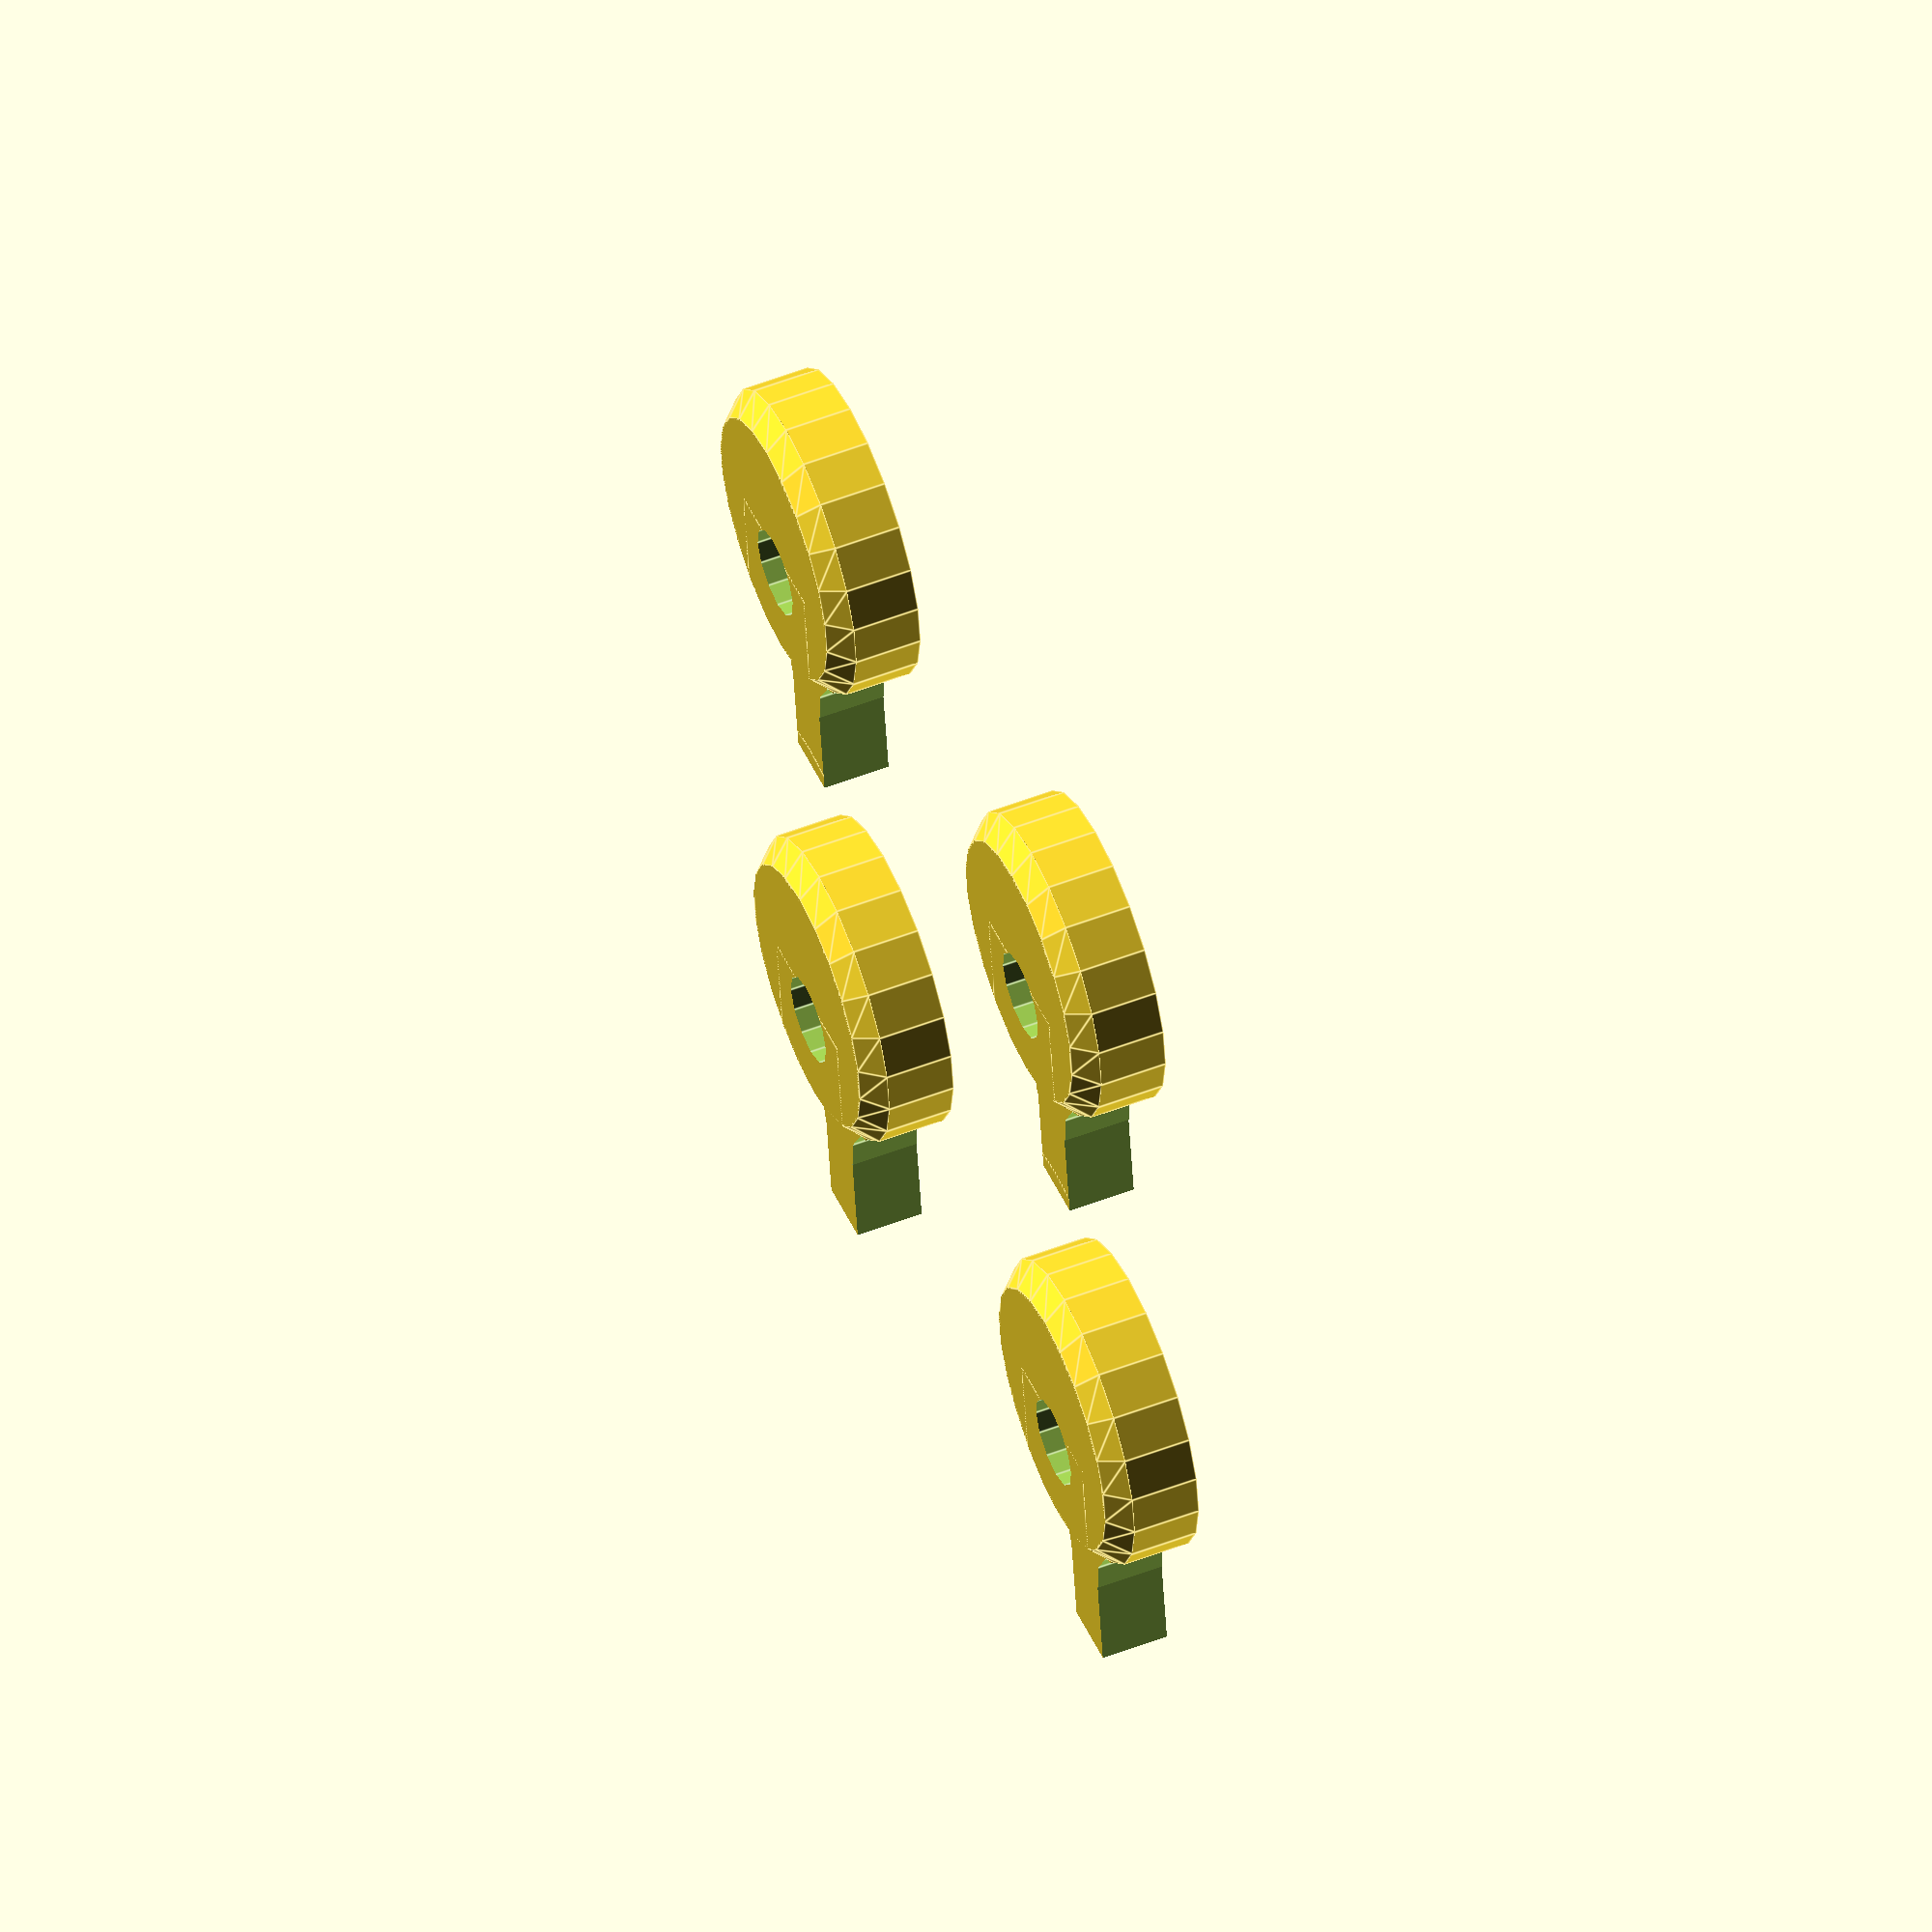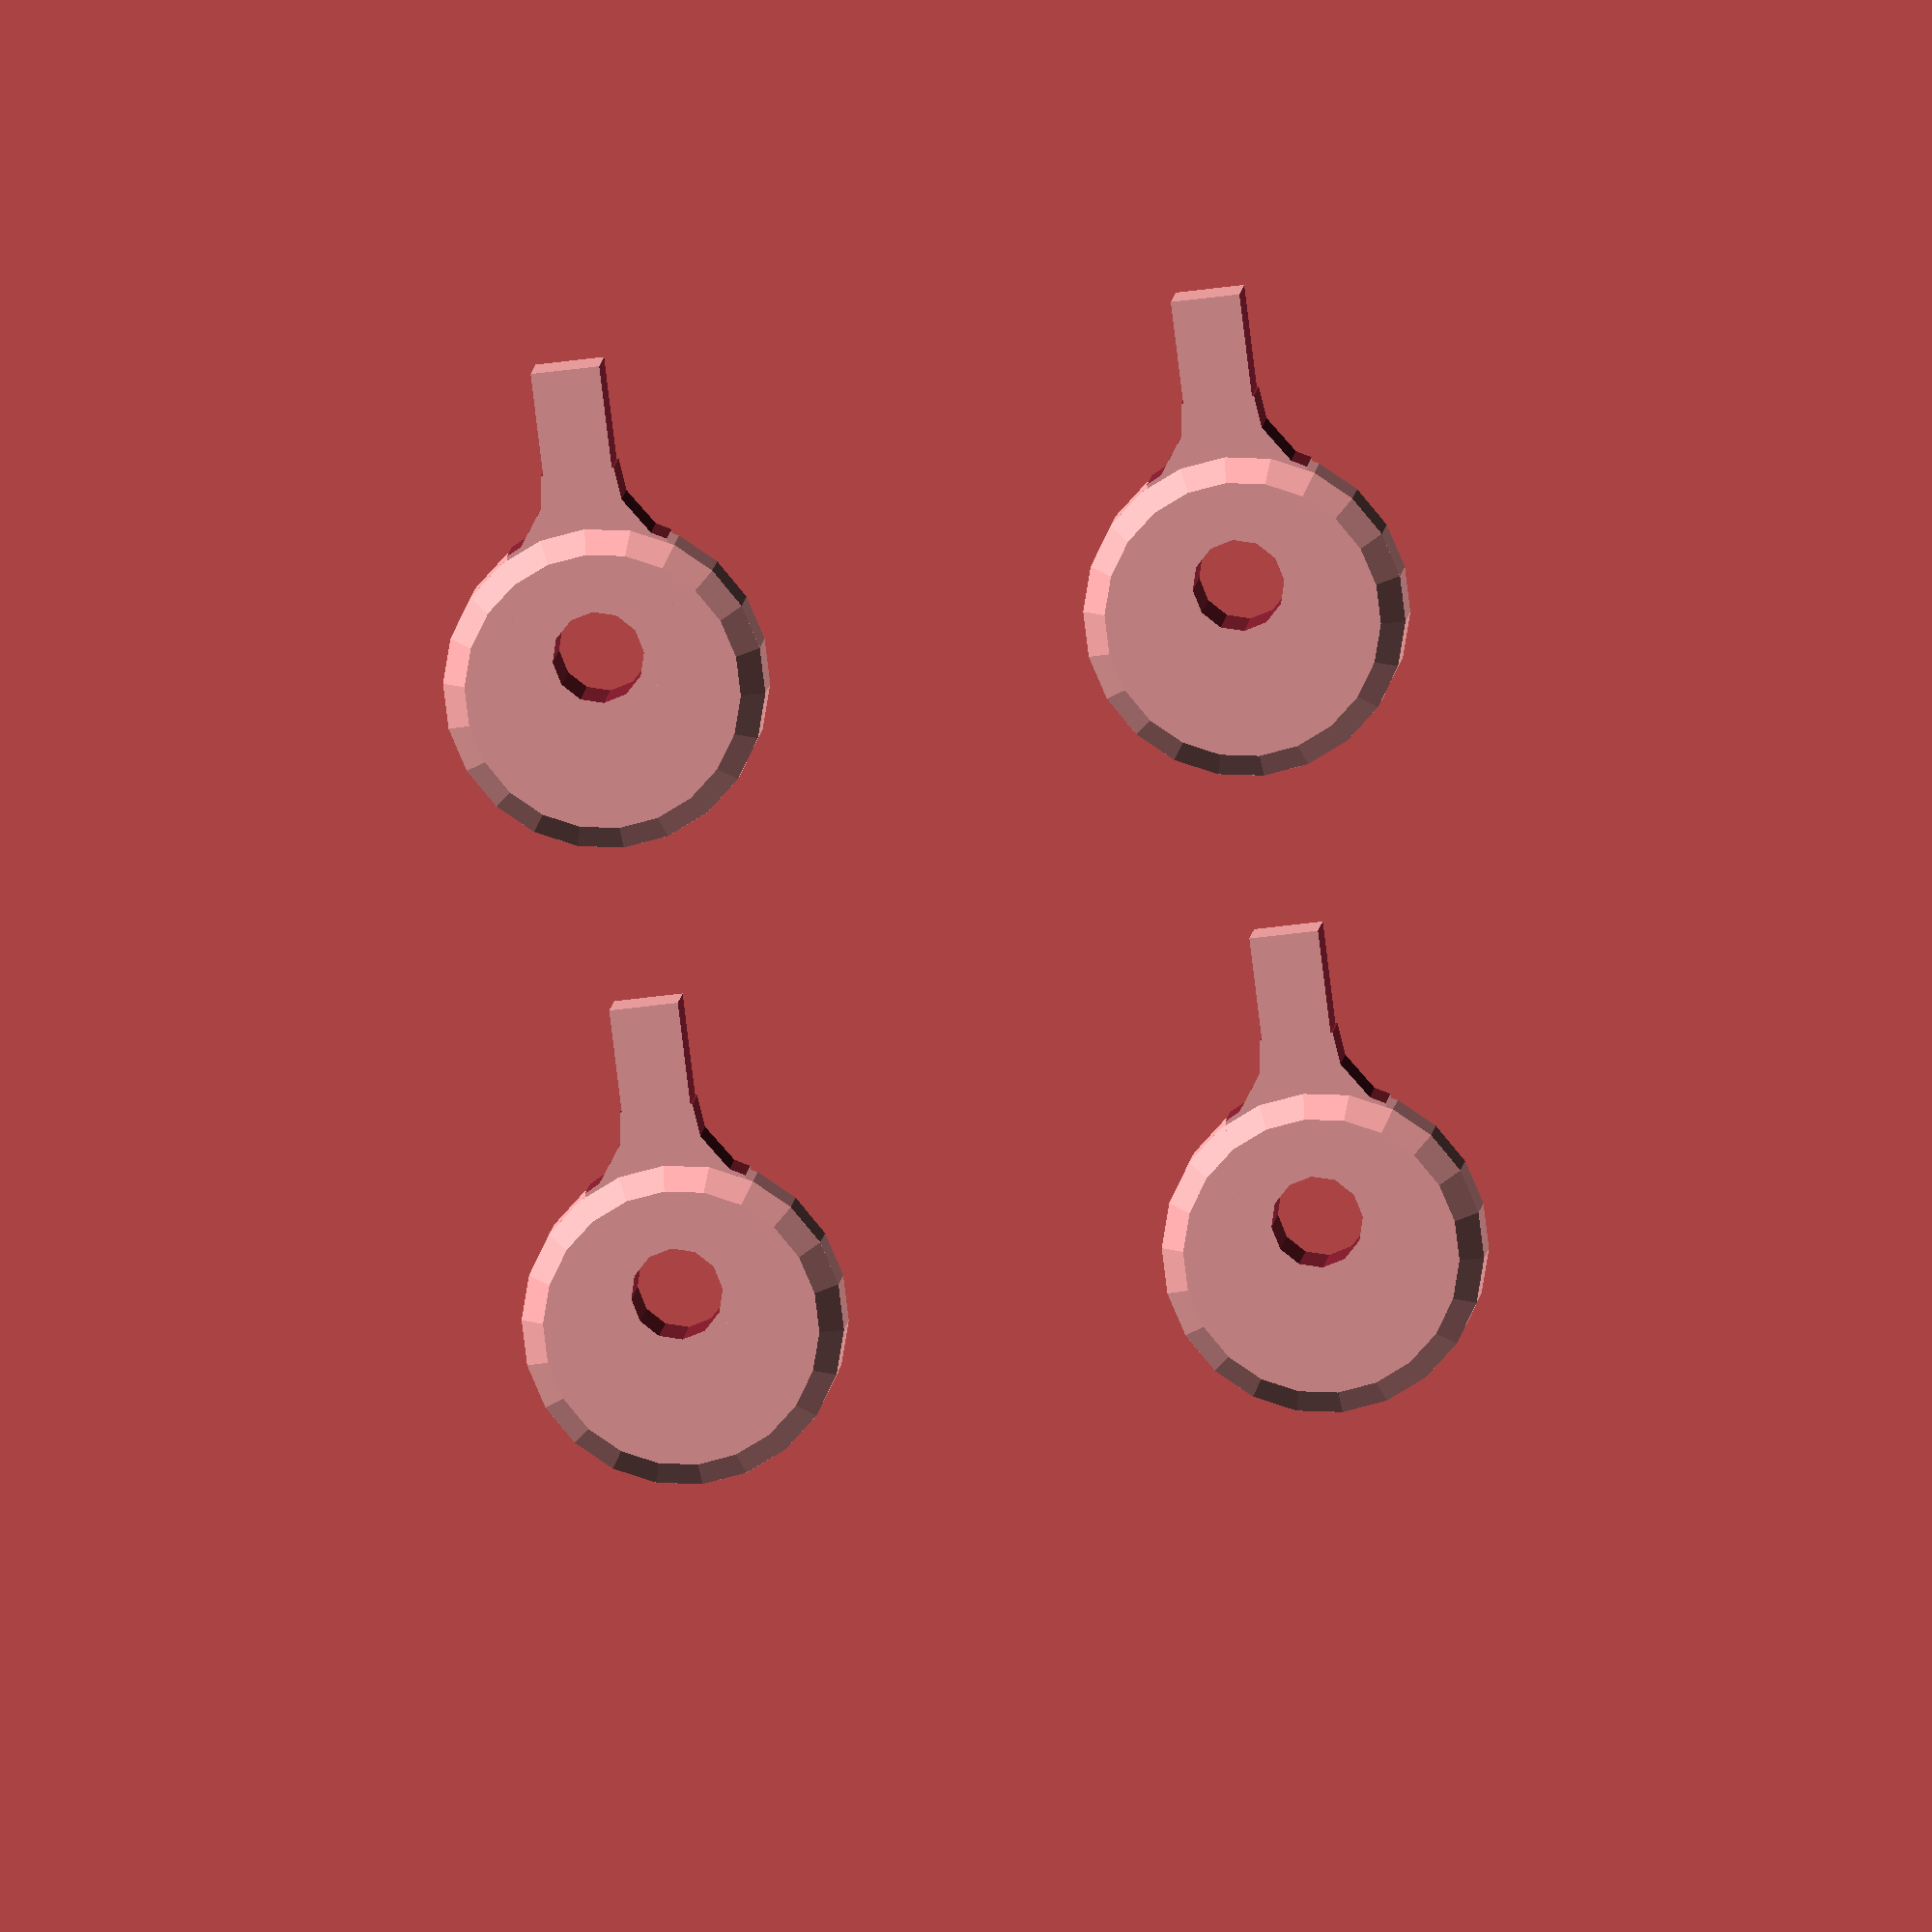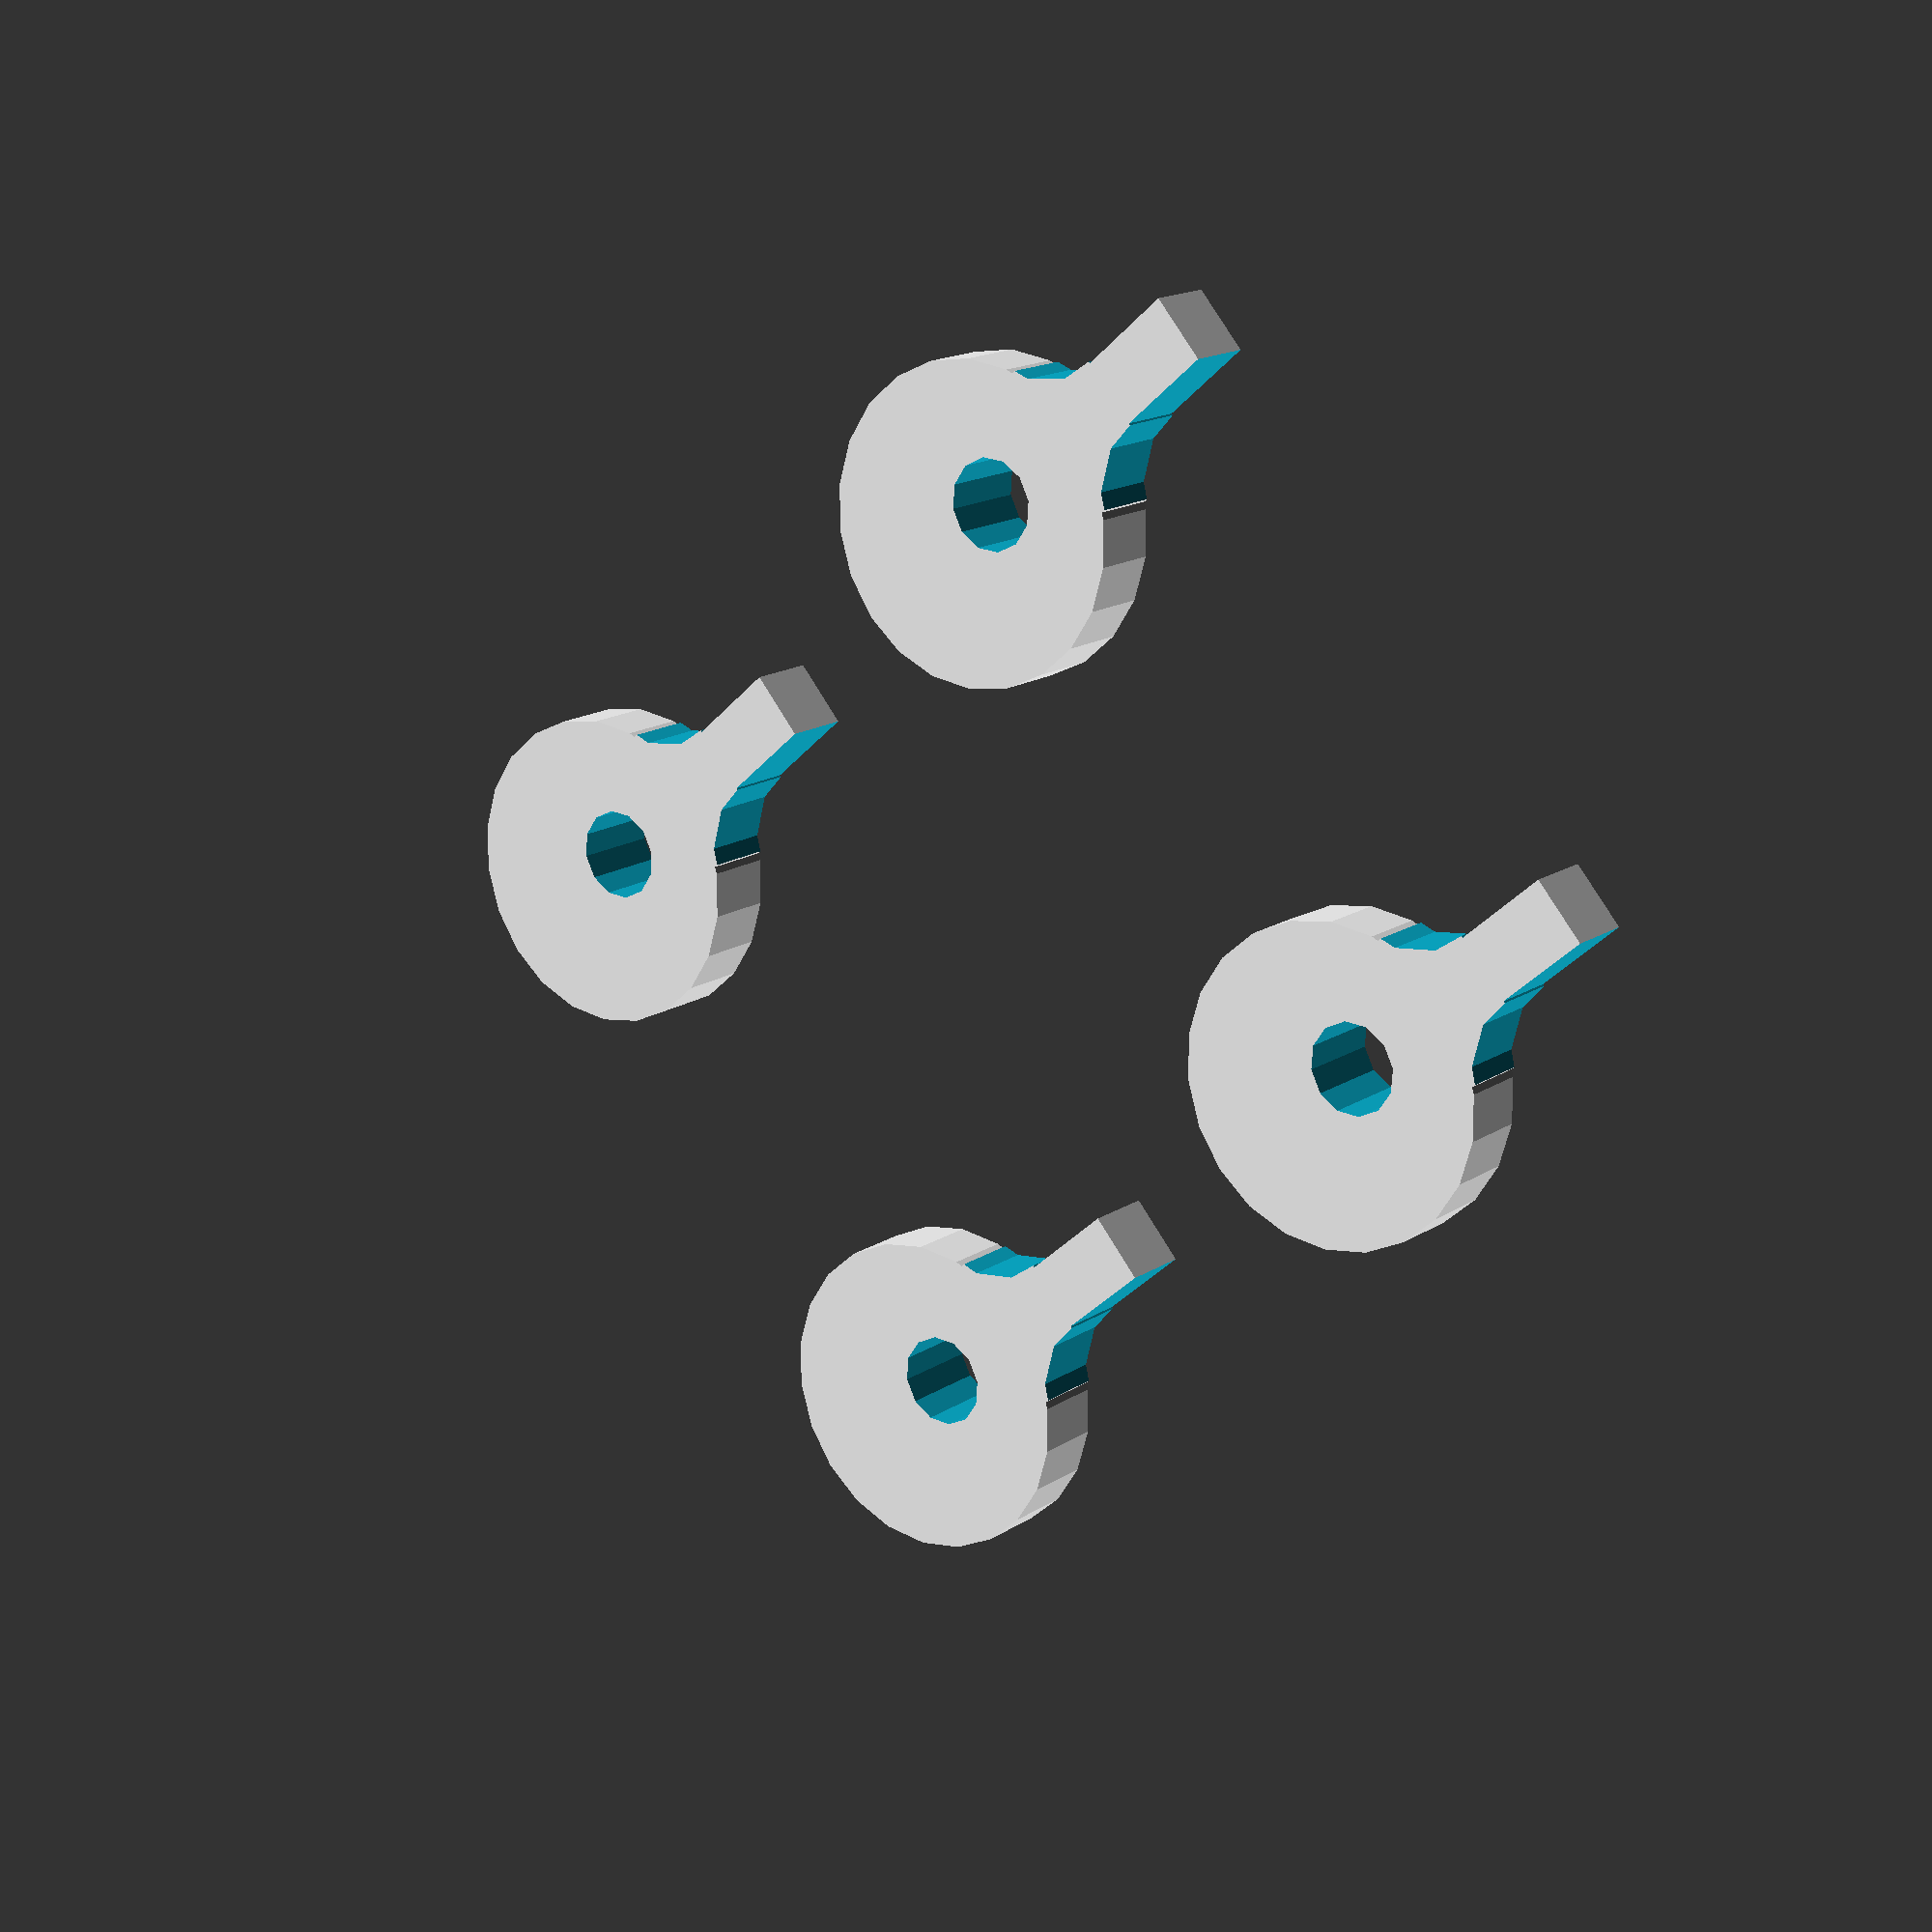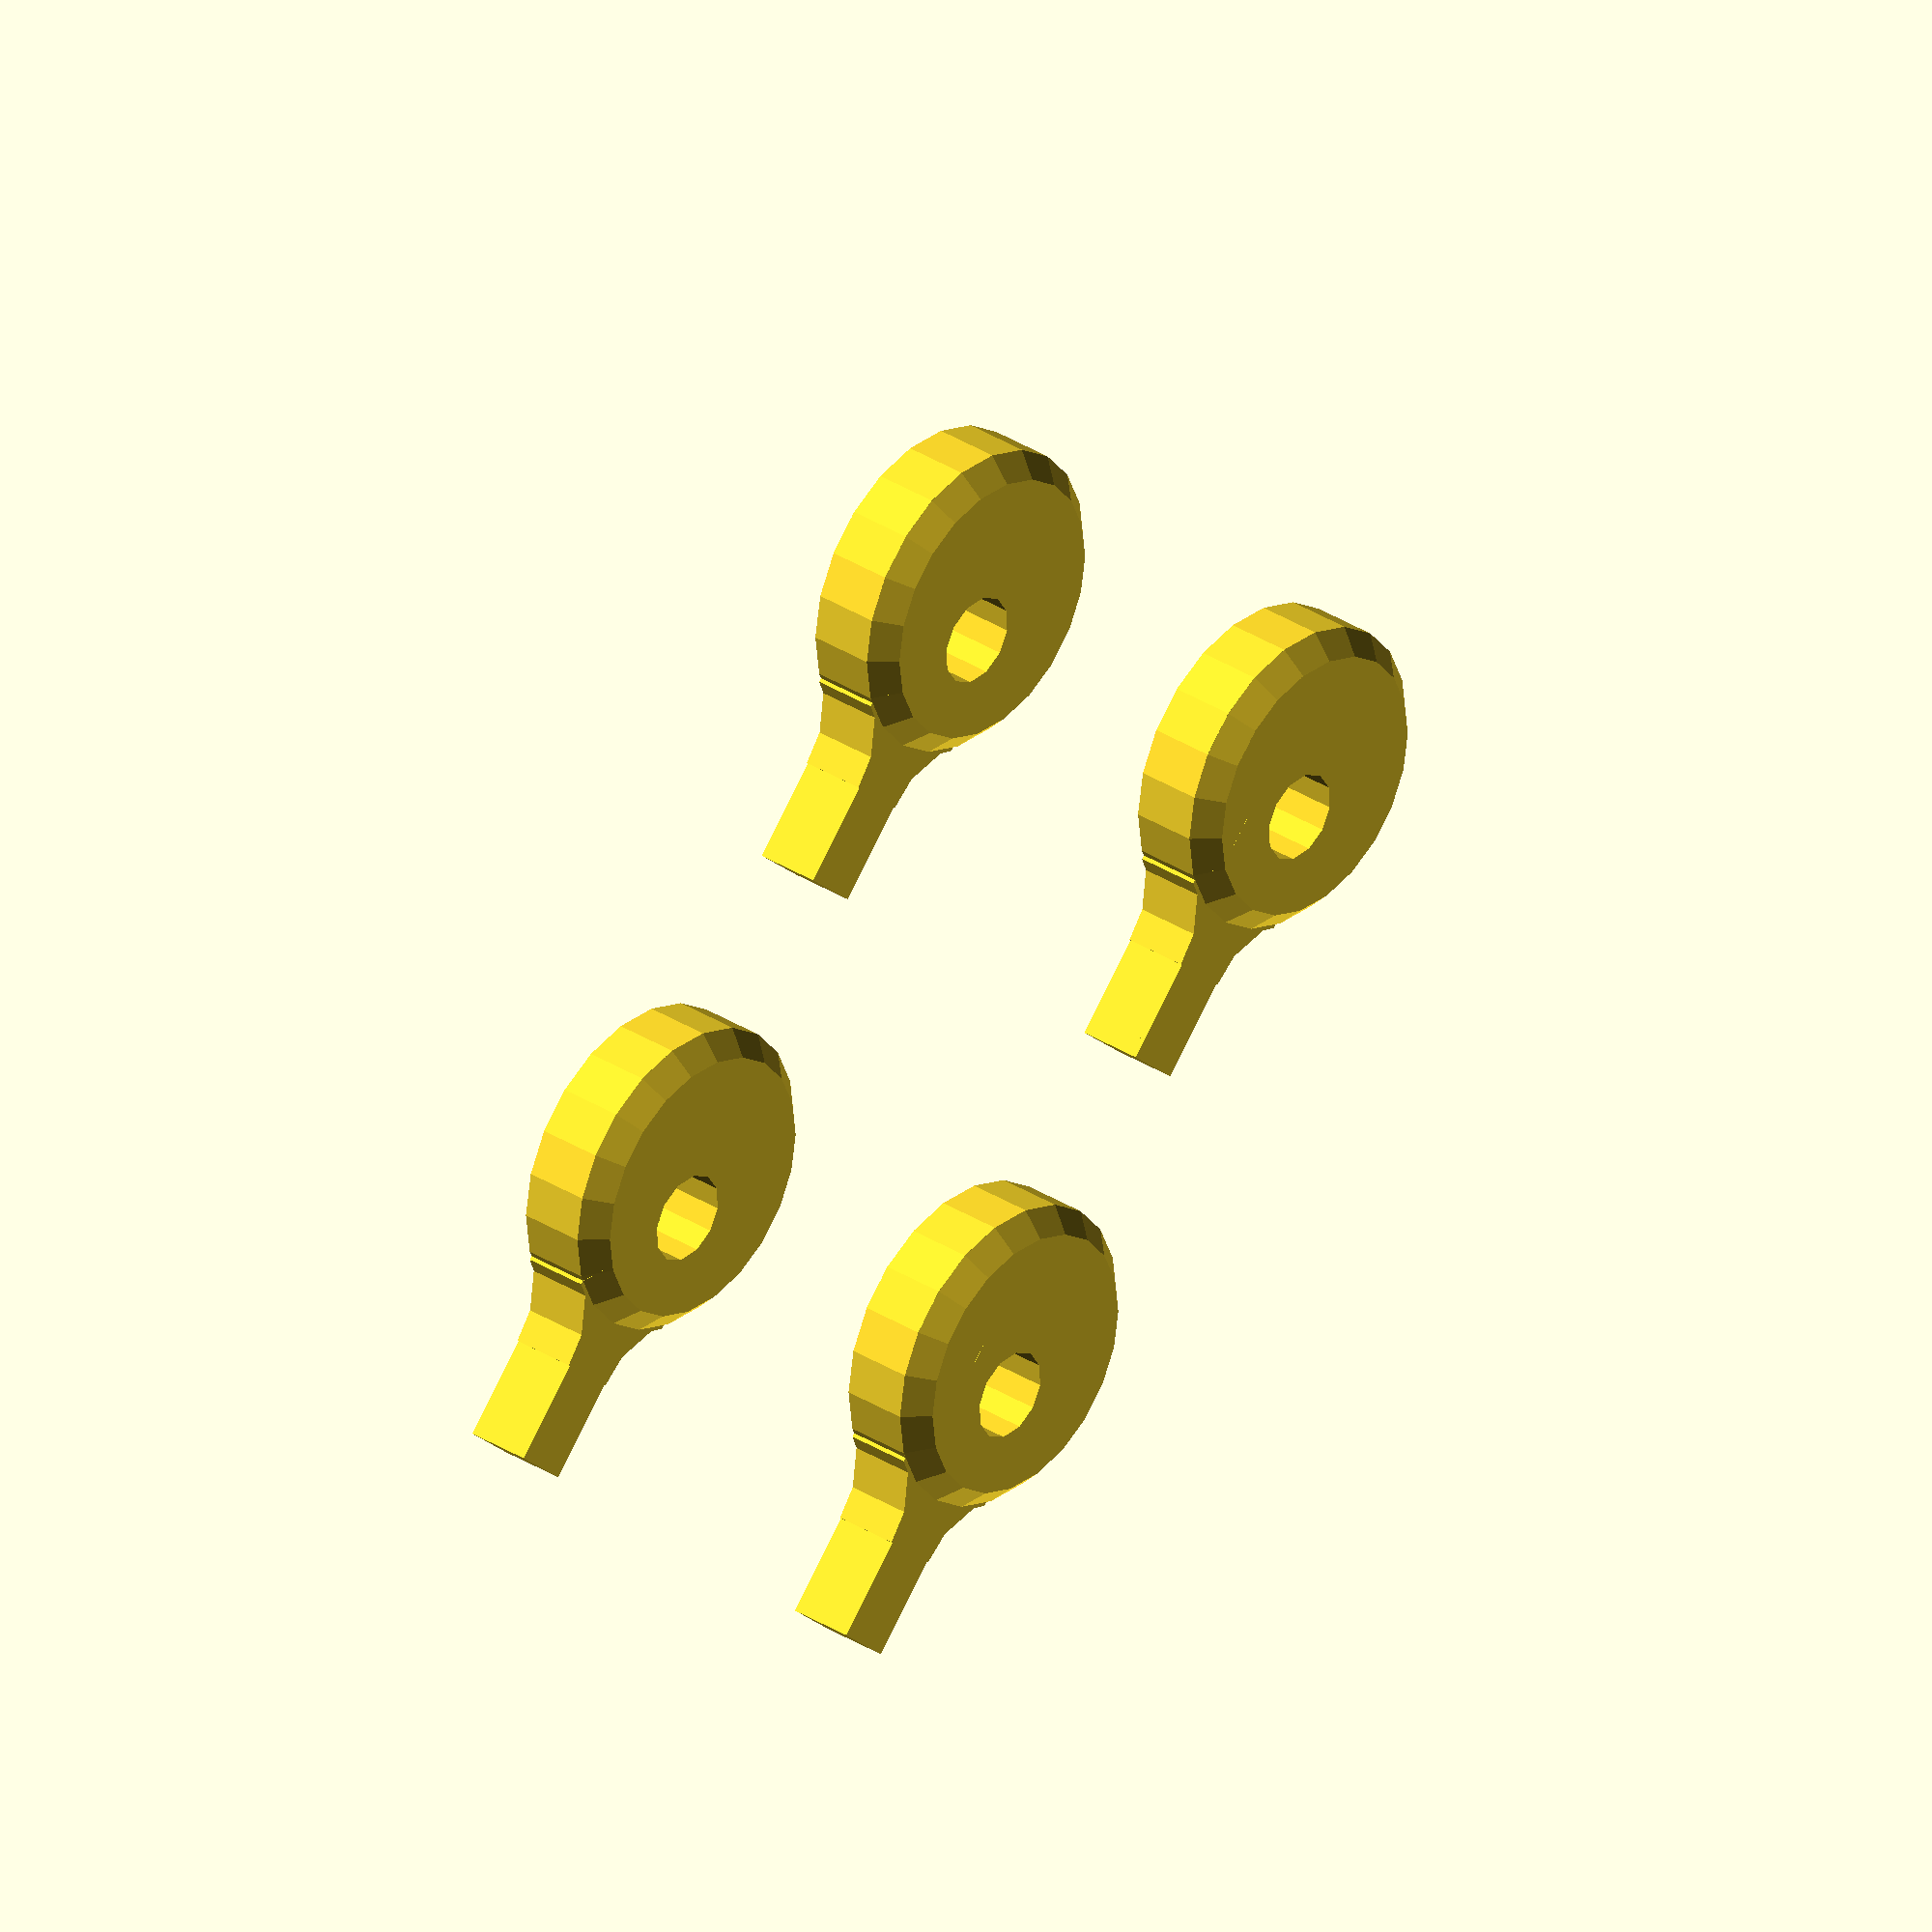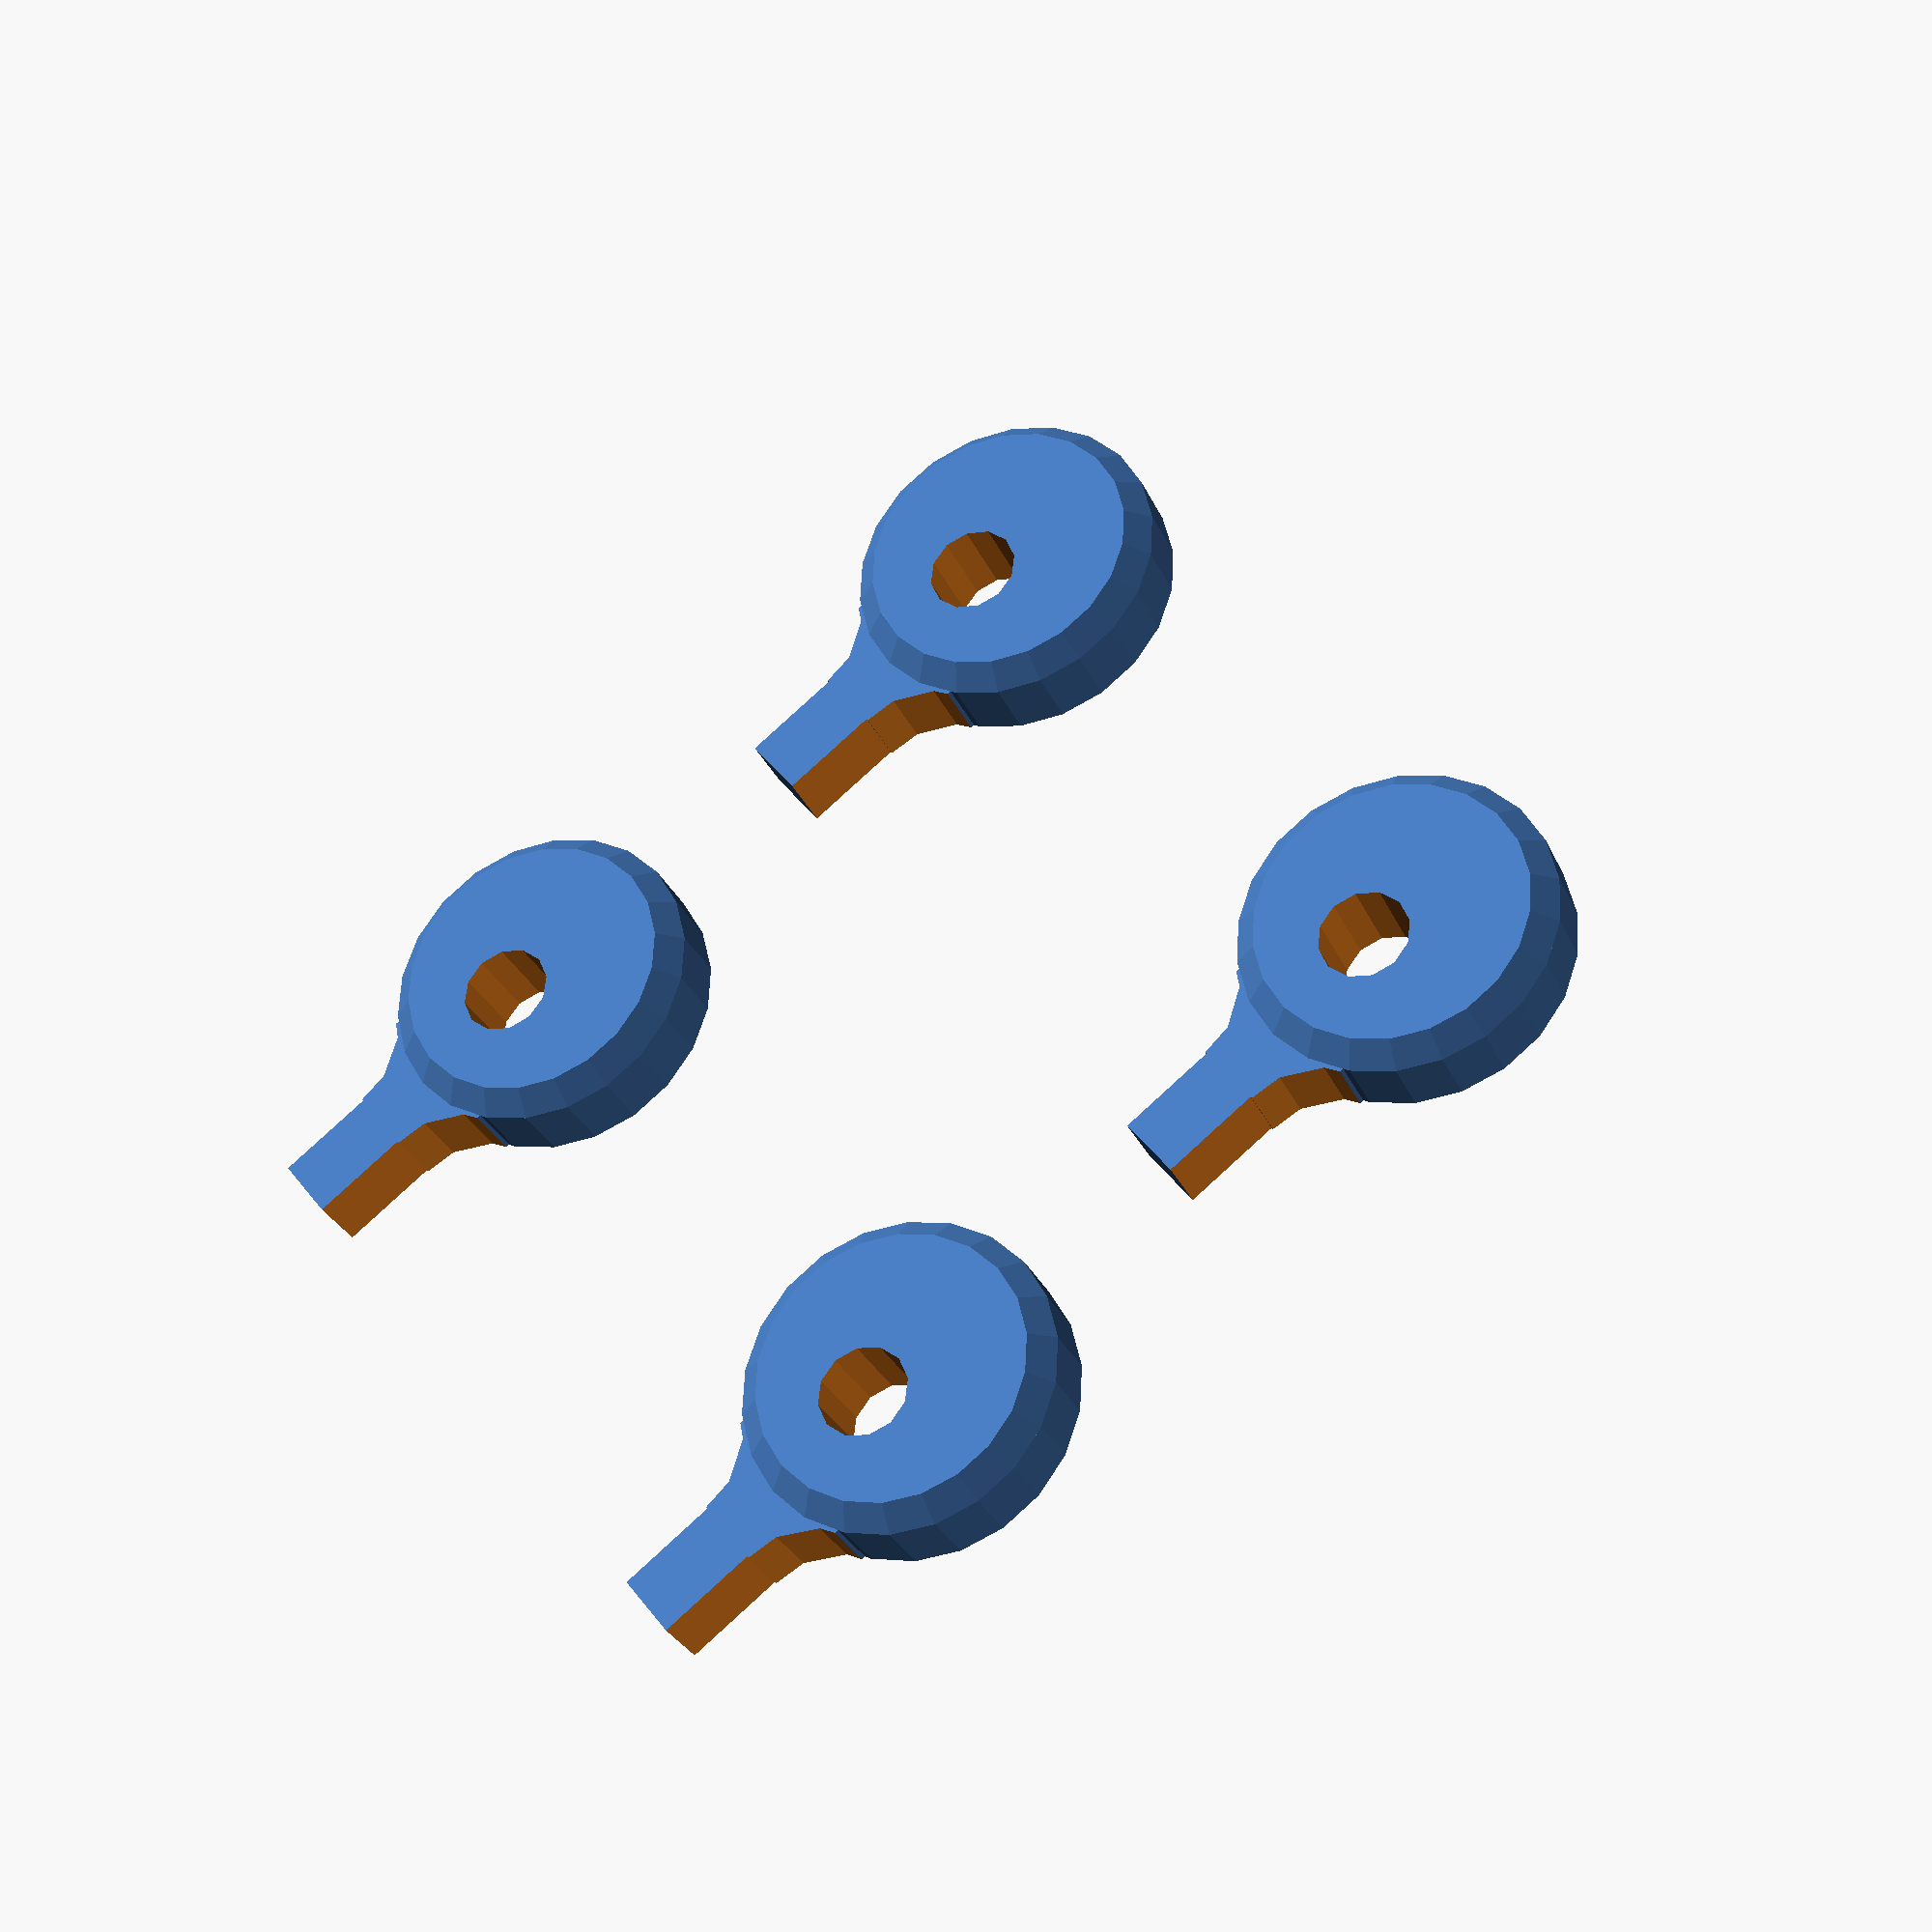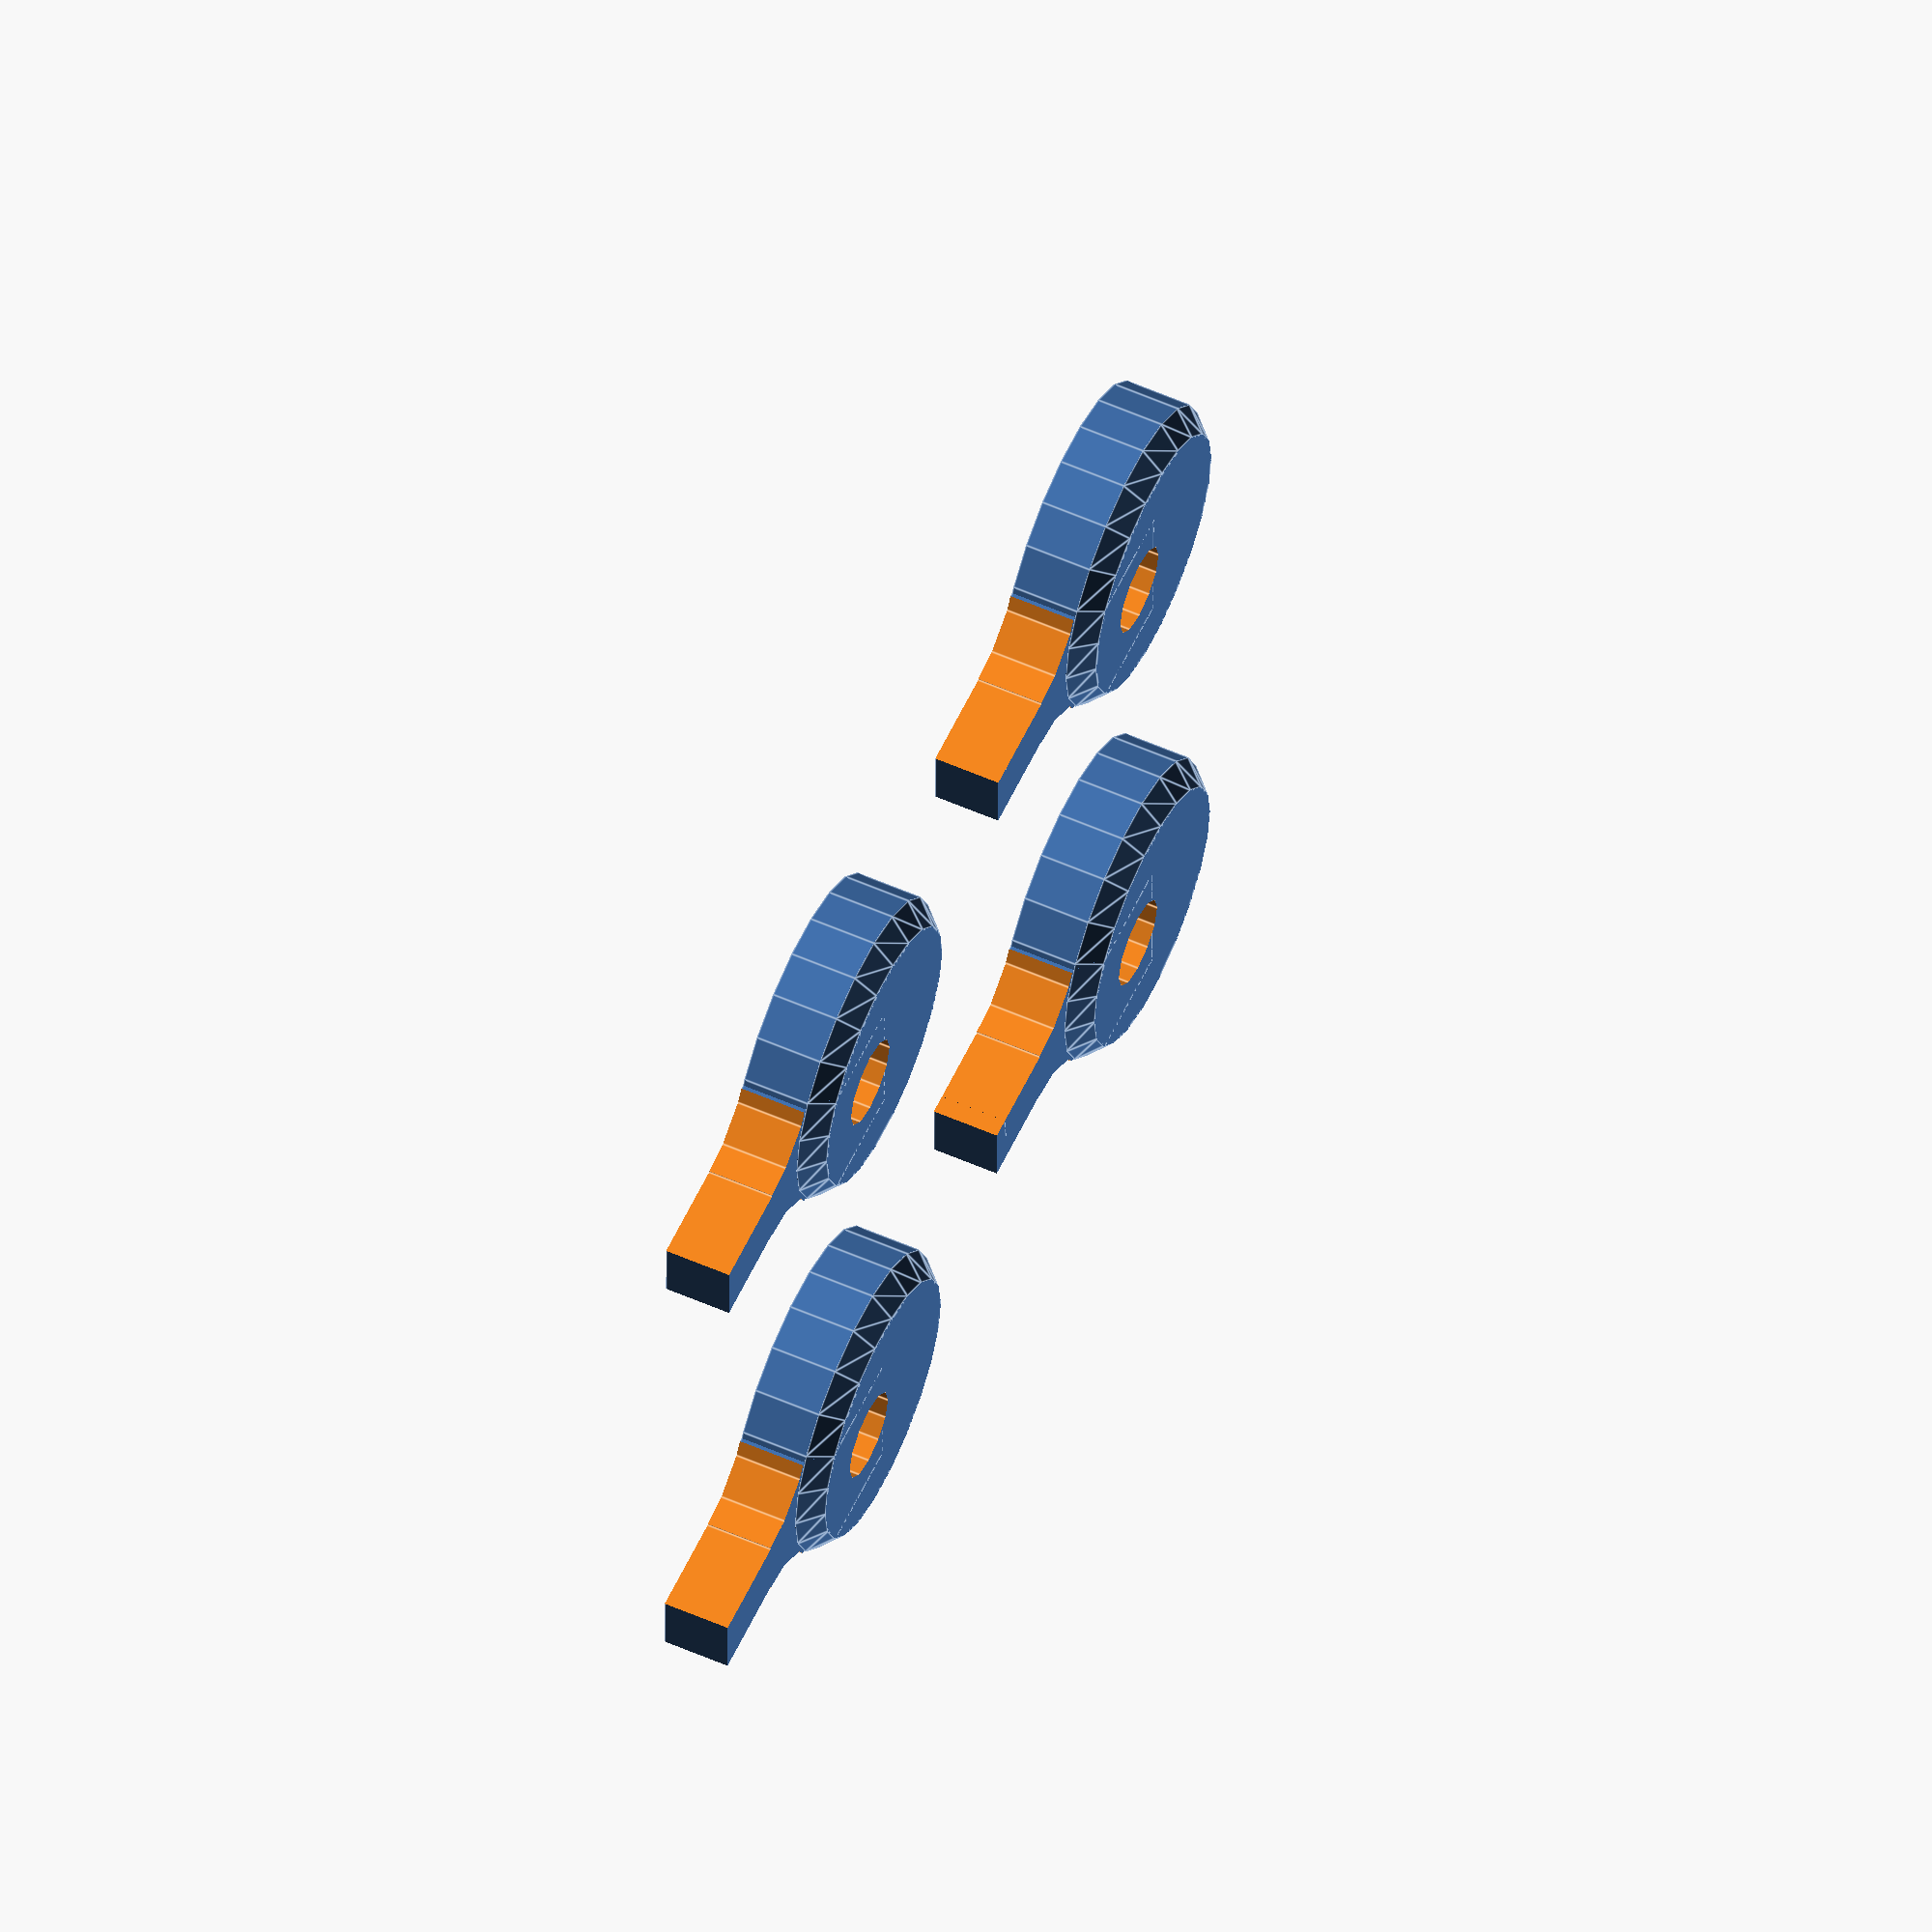
<openscad>
// od = Outside diameter
// id = ionside (hole) diameter
// rt = retainer thickness
// ho = hole offset
// bh = Bevel height
// ll = lever length
// lt = lever thickness (width)
// d  = delta
module PrintBedRetainer(od, id, rt, ho, bh, ll, lt, d)
{
	s30 = sin(30);
    c30 = cos(30);
    lfr = od/2-lt;		// Lever fillet radius		
    lfp = od/2+lfr;		// Lever fillet pitch radius
    intersection()
    {
	    	difference()
		{
			union()
        		{
				cylinder(r=od/2, h=rt);
				translate([0,-od/4,0]) cube(size=[ll, od/2, rt]);
			}
			translate([ho,0,-d]) cylinder(r=id/2, h=rt+2*d, $fn=12);
			translate([c30*lfp,-s30*lfp,-d])
			{	
				cylinder(r=lfr, h=rt+2*d);
				translate([0,-lfr,0]) cube(size=[ll, lfr*2, rt+2*d] );
			}
			translate([c30*lfp,+s30*lfp,-d])
			{	
				cylinder(r=lfr, h=rt+2*d);
				translate([0,-lfr,0]) cube(size=[ll, lfr*2, rt+2*d] );
			}
    		}
		union()
        {
			translate([0,0,rt-bh]) cylinder(r1=od/2, r2=od/2-bh*1, h=bh);
        		translate([0,0,-bh]) cylinder(r=ll+d, h=rt);
      	}
	}
}

// Actual objects here

ll = 14;
for (xo = [-ll, ll])
{
    for ( yo = [-ll, ll])
    {
        translate([xo, yo, 0])
        //               od  id rt ho   bh ll  lt d
        PrintBedRetainer(14, 4, 4, 1.5, 1, ll, 3, 1);
	}
}


</openscad>
<views>
elev=306.7 azim=82.3 roll=67.5 proj=o view=edges
elev=352.2 azim=263.0 roll=4.0 proj=o view=wireframe
elev=343.8 azim=221.2 roll=217.5 proj=p view=solid
elev=148.0 azim=311.9 roll=227.9 proj=o view=wireframe
elev=29.0 azim=142.0 roll=20.2 proj=p view=solid
elev=122.8 azim=0.3 roll=245.4 proj=o view=edges
</views>
